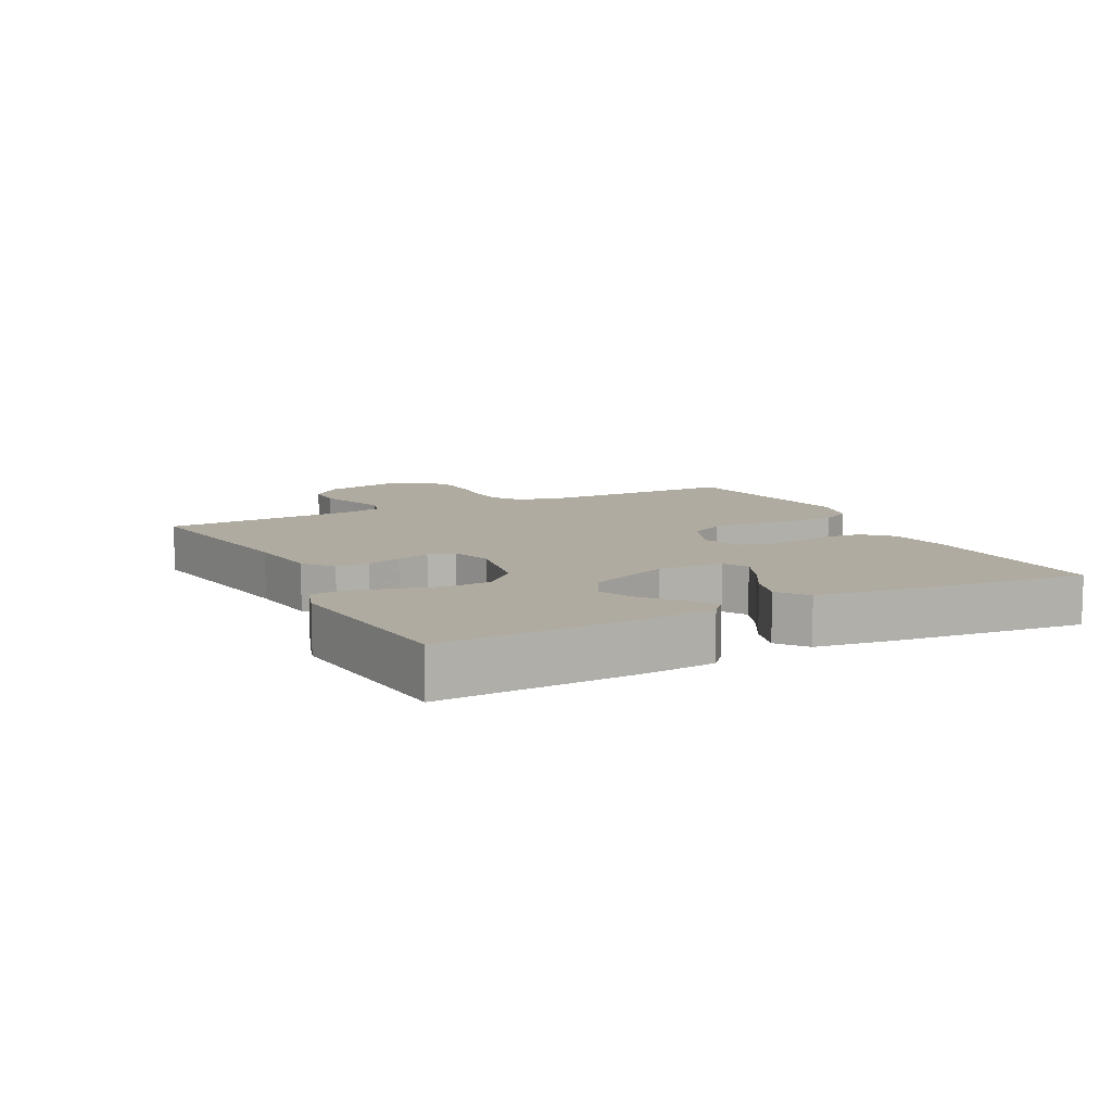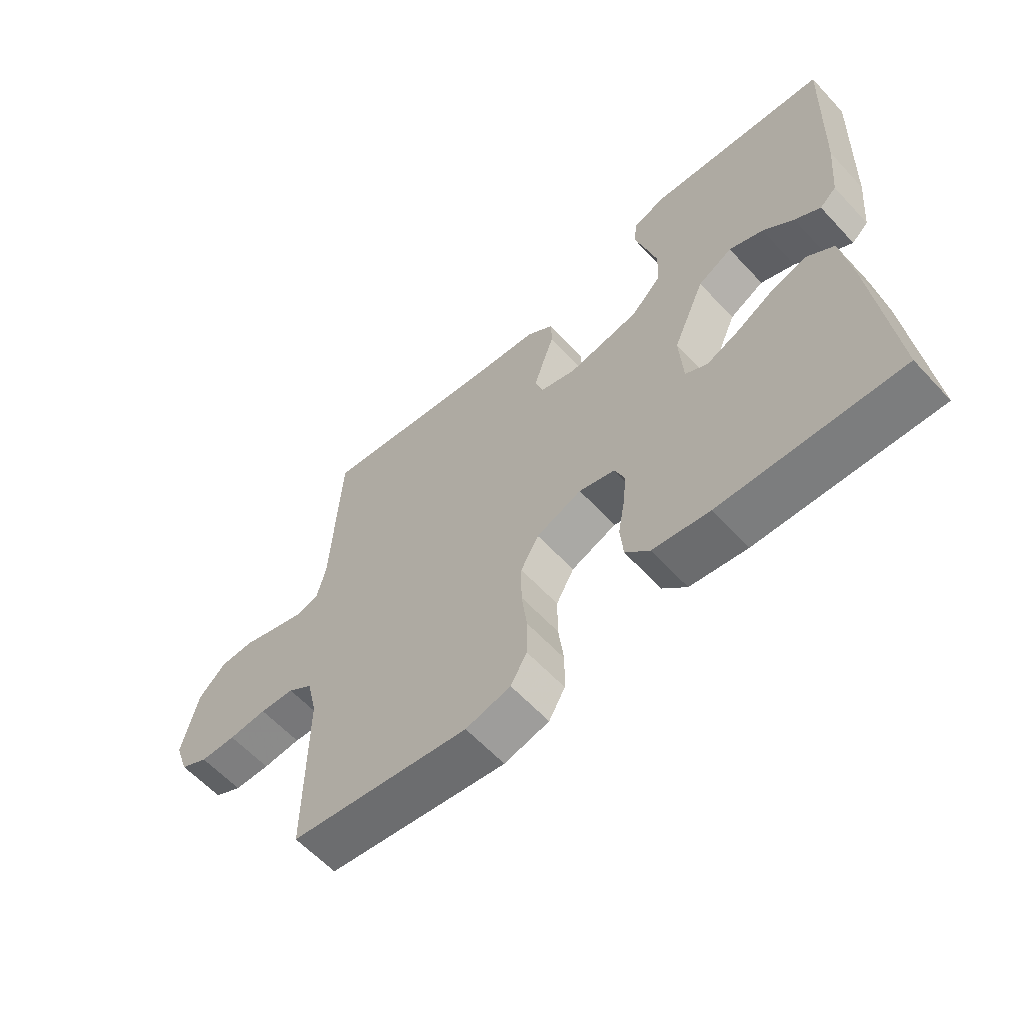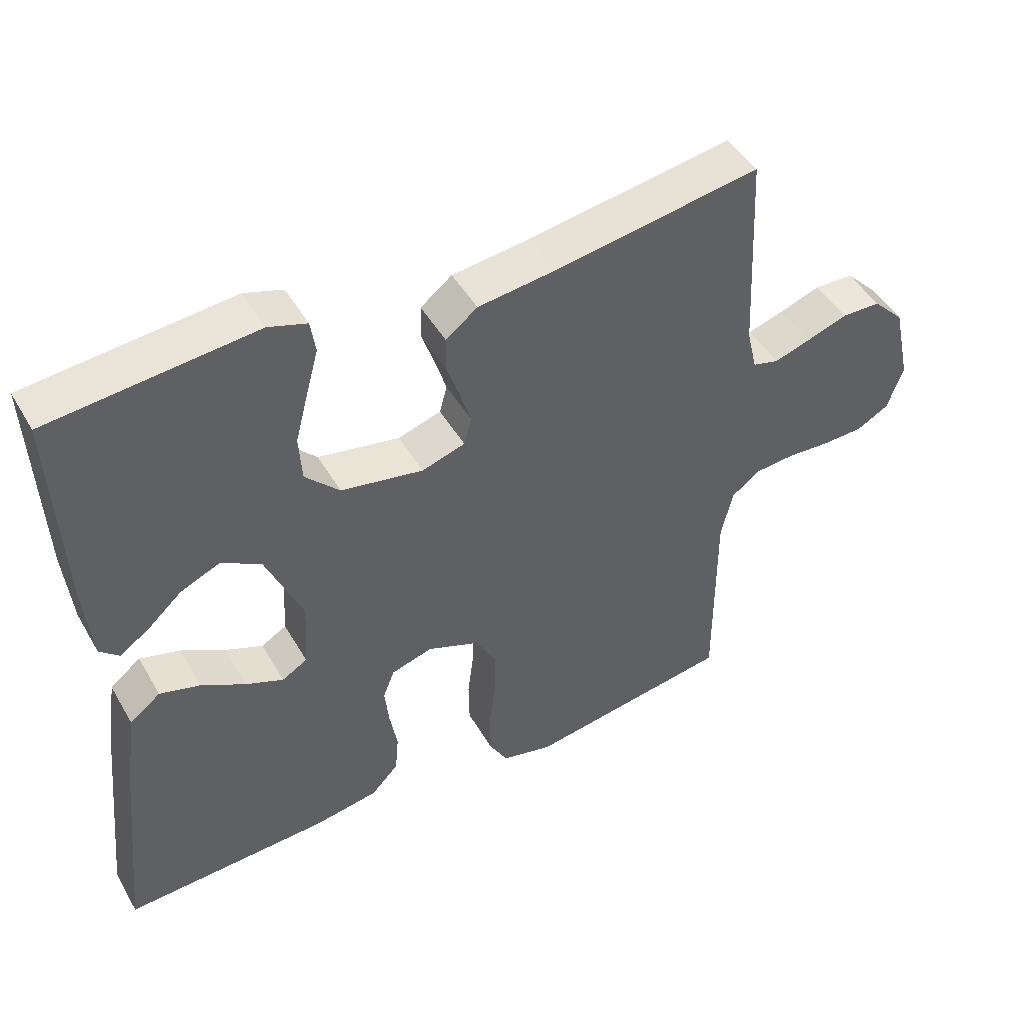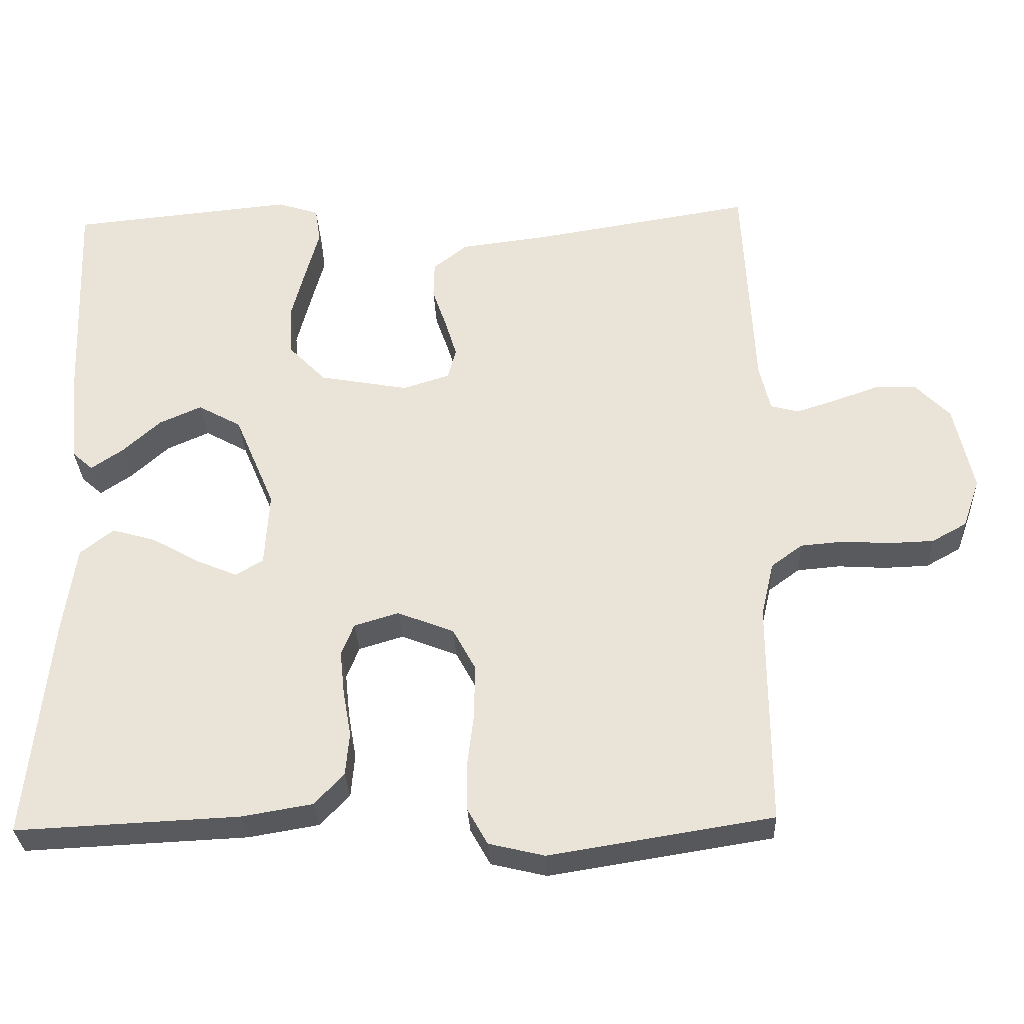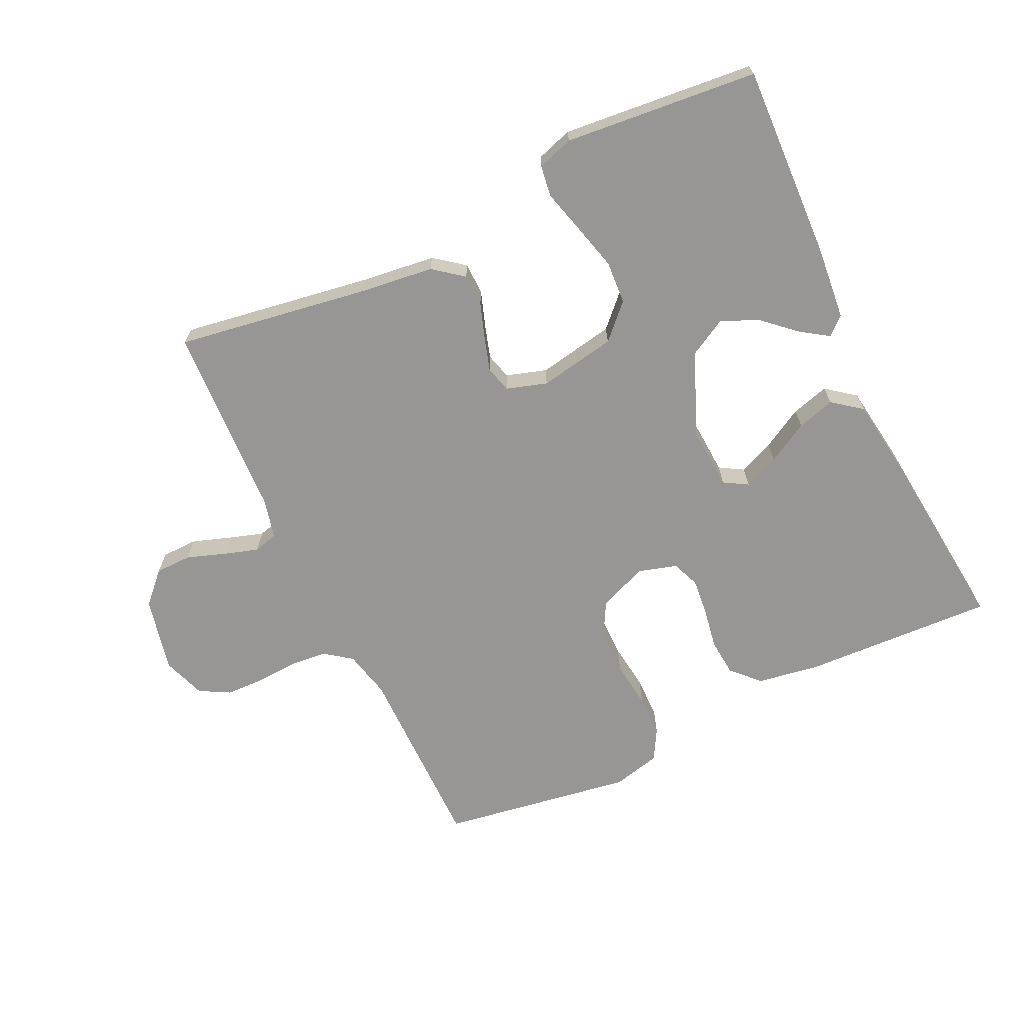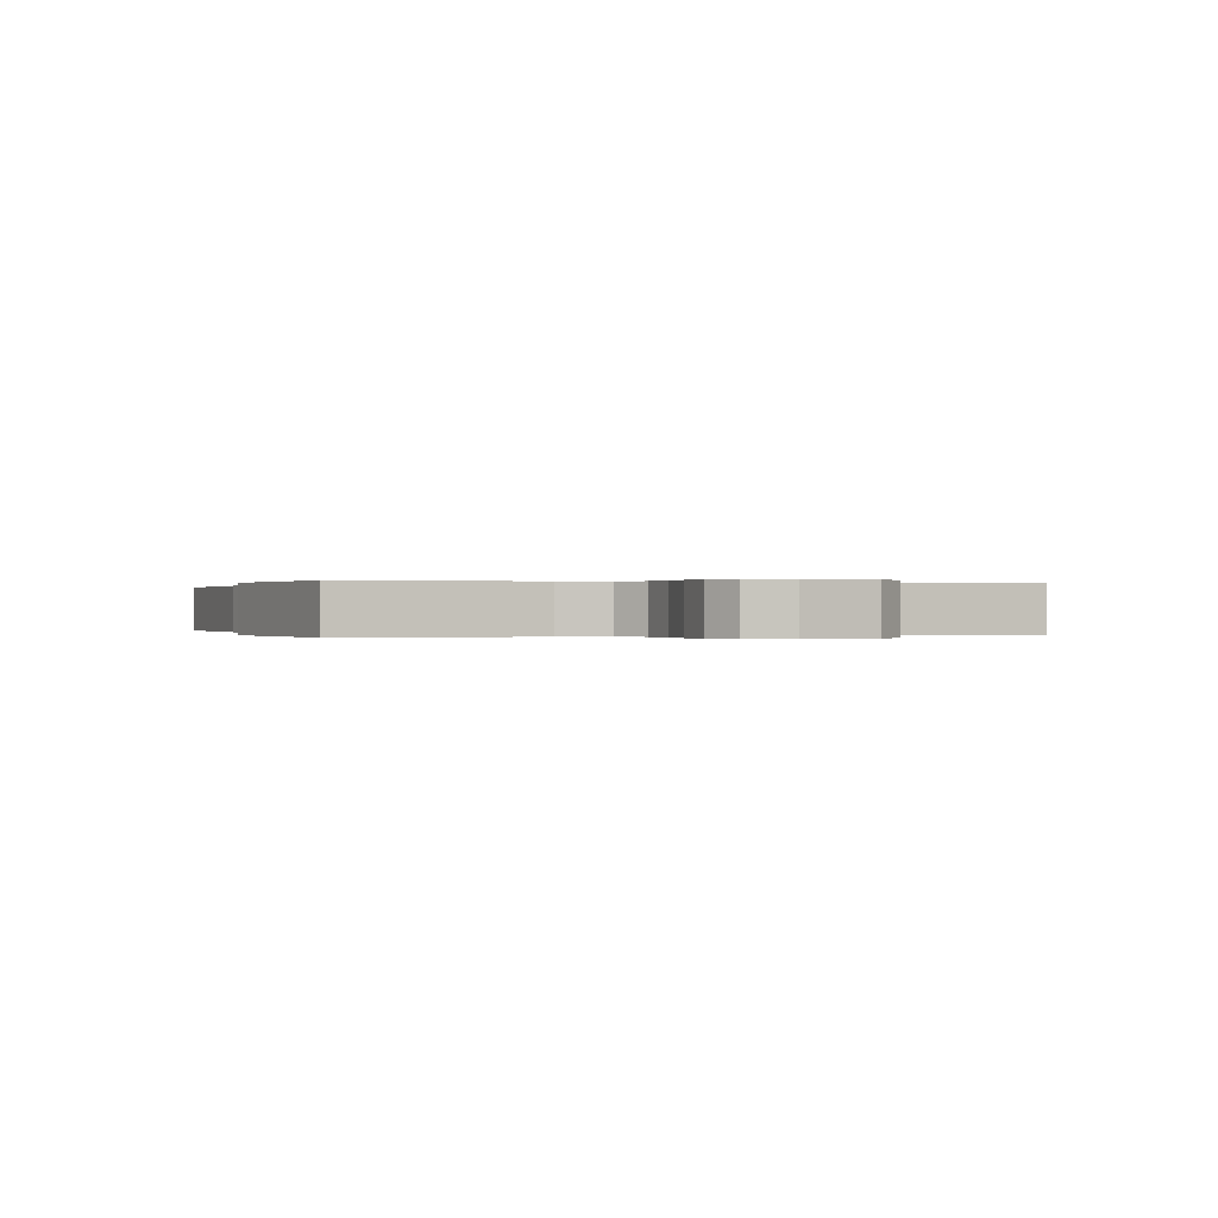
<metadata>
{"format":"obj","ext":"obj","renderer":"f3d","projection":"perspective","resolution":1024,"background":"white","views":[{"elev":9.8,"azim":62.9,"up":"+Y"},{"elev":-61.0,"azim":42.7,"up":"+Z"},{"elev":46.9,"azim":151.2,"up":"+Z"},{"elev":-30.7,"azim":-177.5,"up":"+Z"},{"elev":-67.8,"azim":25.5,"up":"+Y"},{"elev":0.0,"azim":-108.9,"up":"+Y"}]}
</metadata>
<code>
v -0.5 0.07 0.5
v -0.2 0.07 0.452
v -0.086 0.07 0.438
v -0.04 0.07 0.402
v -0.039 0.07 0.352
v -0.058 0.07 0.297
v -0.074 0.07 0.245
v -0.063 0.07 0.204
v 0 0.07 0.184
v 0.12 0.07 0.206
v 0.17 0.07 0.257
v 0.174 0.07 0.324
v 0.155 0.07 0.397
v 0.137 0.07 0.463
v 0.144 0.07 0.511
v 0.2 0.07 0.529
v 0.5 0.07 0.5
v 0.488 0.07 0.2
v 0.477 0.07 0.084
v 0.449 0.07 0.059
v 0.406 0.07 0.088
v 0.355 0.07 0.134
v 0.298 0.07 0.159
v 0.24 0.07 0.127
v 0.186 0.07 0
v 0.192 0.07 -0.1
v 0.229 0.07 -0.122
v 0.284 0.07 -0.099
v 0.348 0.07 -0.063
v 0.407 0.07 -0.046
v 0.452 0.07 -0.081
v 0.469 0.07 -0.2
v 0.5 0.07 -0.5
v 0.2 0.07 -0.486
v 0.105 0.07 -0.47
v 0.065 0.07 -0.428
v 0.06 0.07 -0.37
v 0.071 0.07 -0.307
v 0.077 0.07 -0.249
v 0.06 0.07 -0.206
v 0 0.07 -0.188
v -0.076 0.07 -0.218
v -0.106 0.07 -0.273
v -0.106 0.07 -0.343
v -0.097 0.07 -0.416
v -0.098 0.07 -0.482
v -0.125 0.07 -0.53
v -0.2 0.07 -0.548
v -0.5 0.07 -0.5
v -0.499 0.07 -0.2
v -0.516 0.07 -0.126
v -0.558 0.07 -0.095
v -0.616 0.07 -0.09
v -0.68 0.07 -0.094
v -0.74 0.07 -0.092
v -0.787 0.07 -0.066
v -0.81 0.07 0
v -0.784 0.07 0.117
v -0.738 0.07 0.164
v -0.681 0.07 0.165
v -0.621 0.07 0.144
v -0.568 0.07 0.127
v -0.53 0.07 0.137
v -0.515 0.07 0.2
v -0.5 0 0.5
v -0.2 0 0.452
v -0.086 0 0.438
v -0.04 0 0.402
v -0.039 0 0.352
v -0.058 0 0.297
v -0.074 0 0.245
v -0.063 0 0.204
v 0 0 0.184
v 0.12 0 0.206
v 0.17 0 0.257
v 0.174 0 0.324
v 0.155 0 0.397
v 0.137 0 0.463
v 0.144 0 0.511
v 0.2 0 0.529
v 0.5 0 0.5
v 0.488 0 0.2
v 0.477 0 0.084
v 0.449 0 0.059
v 0.406 0 0.088
v 0.355 0 0.134
v 0.298 0 0.159
v 0.24 0 0.127
v 0.186 0 0
v 0.192 0 -0.1
v 0.229 0 -0.122
v 0.284 0 -0.099
v 0.348 0 -0.063
v 0.407 0 -0.046
v 0.452 0 -0.081
v 0.469 0 -0.2
v 0.5 0 -0.5
v 0.2 0 -0.486
v 0.105 0 -0.47
v 0.065 0 -0.428
v 0.06 0 -0.37
v 0.071 0 -0.307
v 0.077 0 -0.249
v 0.06 0 -0.206
v 0 0 -0.188
v -0.076 0 -0.218
v -0.106 0 -0.273
v -0.106 0 -0.343
v -0.097 0 -0.416
v -0.098 0 -0.482
v -0.125 0 -0.53
v -0.2 0 -0.548
v -0.5 0 -0.5
v -0.499 0 -0.2
v -0.516 0 -0.126
v -0.558 0 -0.095
v -0.616 0 -0.09
v -0.68 0 -0.094
v -0.74 0 -0.092
v -0.787 0 -0.066
v -0.81 0 0
v -0.784 0 0.117
v -0.738 0 0.164
v -0.681 0 0.165
v -0.621 0 0.144
v -0.568 0 0.127
v -0.53 0 0.137
v -0.515 0 0.2
f 58 59 60 61
f 58 61 62
f 57 58 62
f 56 57 62 63
f 53 54 55 56
f 52 53 56 63
f 47 48 49 50
f 47 50 51
f 44 45 46 47
f 43 44 47 51
f 42 43 51 52
f 35 36 37 38
f 35 38 39
f 34 35 39
f 33 34 39 40
f 31 32 33 40
f 28 29 30 31
f 27 28 31 40
f 19 20 21 22
f 19 22 23
f 18 19 23
f 17 18 23
f 16 17 23 24
f 13 14 15 16
f 12 13 16 24
f 3 4 5 6
f 2 3 6 7
f 64 1 2 7
f 63 64 7 8
f 41 42 52 63
f 41 63 8 9
f 26 27 40 41
f 25 26 41 9
f 11 12 24 25
f 10 11 25
f 9 10 25
f 125 124 123 122
f 126 125 122
f 126 122 121
f 127 126 121 120
f 120 119 118 117
f 127 120 117 116
f 114 113 112 111
f 115 114 111
f 111 110 109 108
f 115 111 108 107
f 116 115 107 106
f 102 101 100 99
f 103 102 99
f 103 99 98
f 104 103 98 97
f 104 97 96 95
f 95 94 93 92
f 104 95 92 91
f 86 85 84 83
f 87 86 83
f 87 83 82
f 87 82 81
f 88 87 81 80
f 80 79 78 77
f 88 80 77 76
f 70 69 68 67
f 71 70 67 66
f 71 66 65 128
f 72 71 128 127
f 127 116 106 105
f 73 72 127 105
f 105 104 91 90
f 73 105 90 89
f 89 88 76 75
f 89 75 74
f 89 74 73
f 1 65 66 2
f 2 66 67 3
f 3 67 68 4
f 4 68 69 5
f 5 69 70 6
f 6 70 71 7
f 7 71 72 8
f 8 72 73 9
f 9 73 74 10
f 10 74 75 11
f 11 75 76 12
f 12 76 77 13
f 13 77 78 14
f 14 78 79 15
f 15 79 80 16
f 16 80 81 17
f 17 81 82 18
f 18 82 83 19
f 19 83 84 20
f 20 84 85 21
f 21 85 86 22
f 22 86 87 23
f 23 87 88 24
f 24 88 89 25
f 25 89 90 26
f 26 90 91 27
f 27 91 92 28
f 28 92 93 29
f 29 93 94 30
f 30 94 95 31
f 31 95 96 32
f 32 96 97 33
f 33 97 98 34
f 34 98 99 35
f 35 99 100 36
f 36 100 101 37
f 37 101 102 38
f 38 102 103 39
f 39 103 104 40
f 40 104 105 41
f 41 105 106 42
f 42 106 107 43
f 43 107 108 44
f 44 108 109 45
f 45 109 110 46
f 46 110 111 47
f 47 111 112 48
f 48 112 113 49
f 49 113 114 50
f 50 114 115 51
f 51 115 116 52
f 52 116 117 53
f 53 117 118 54
f 54 118 119 55
f 55 119 120 56
f 56 120 121 57
f 57 121 122 58
f 58 122 123 59
f 59 123 124 60
f 60 124 125 61
f 61 125 126 62
f 62 126 127 63
f 63 127 128 64
f 64 128 65 1

</code>
